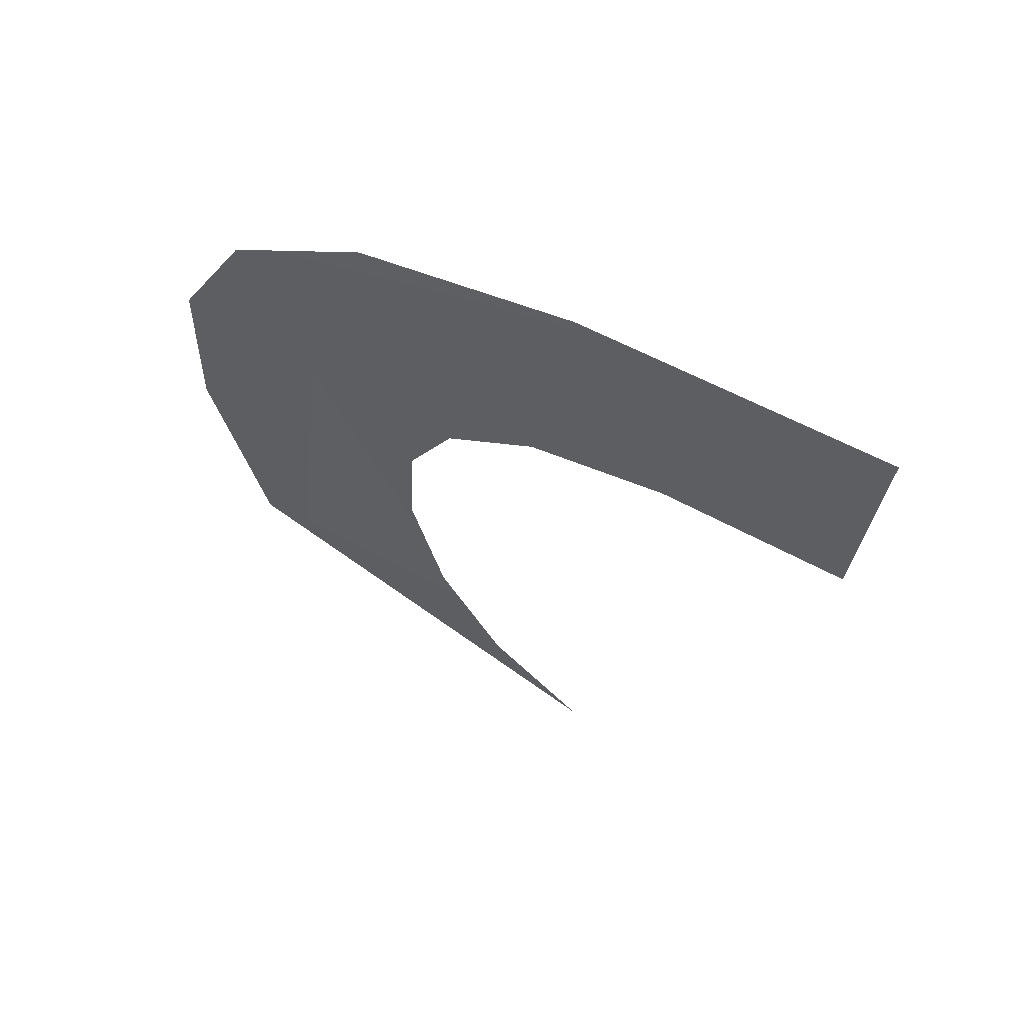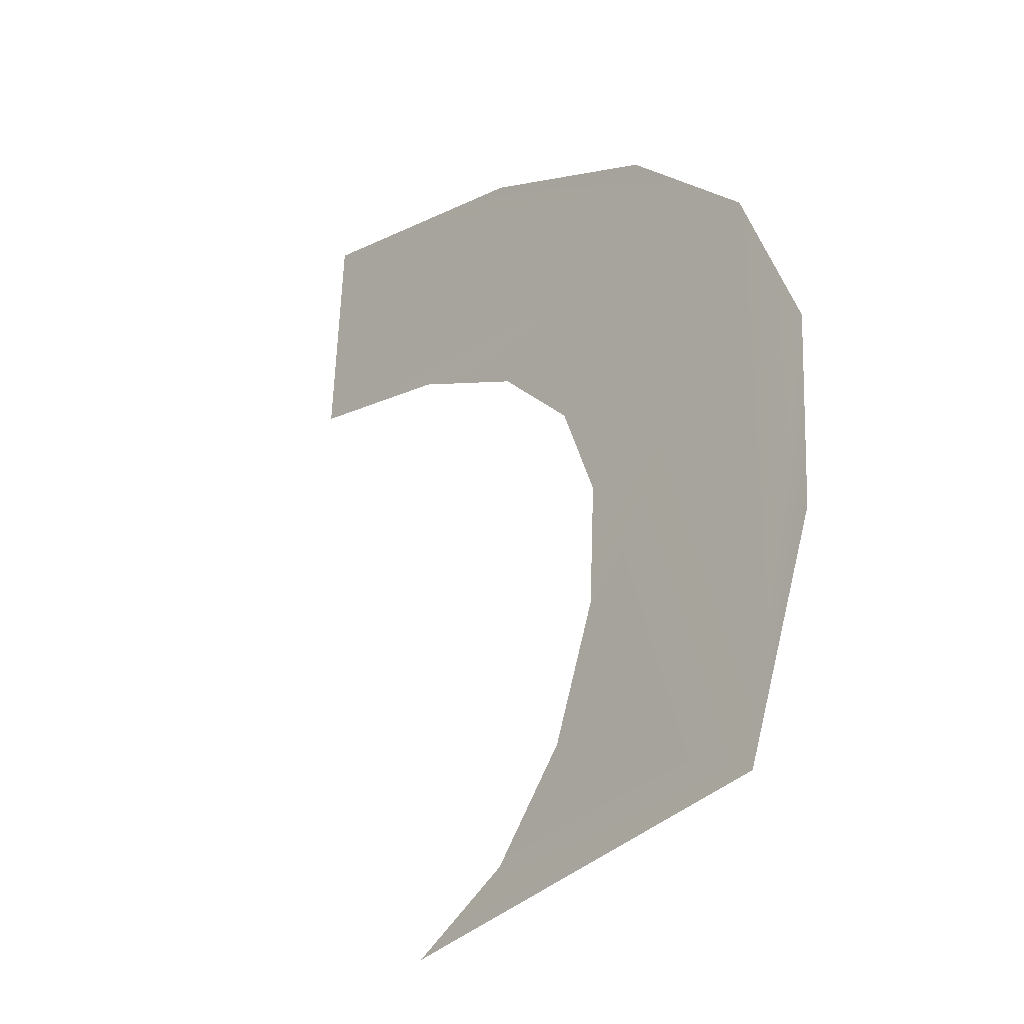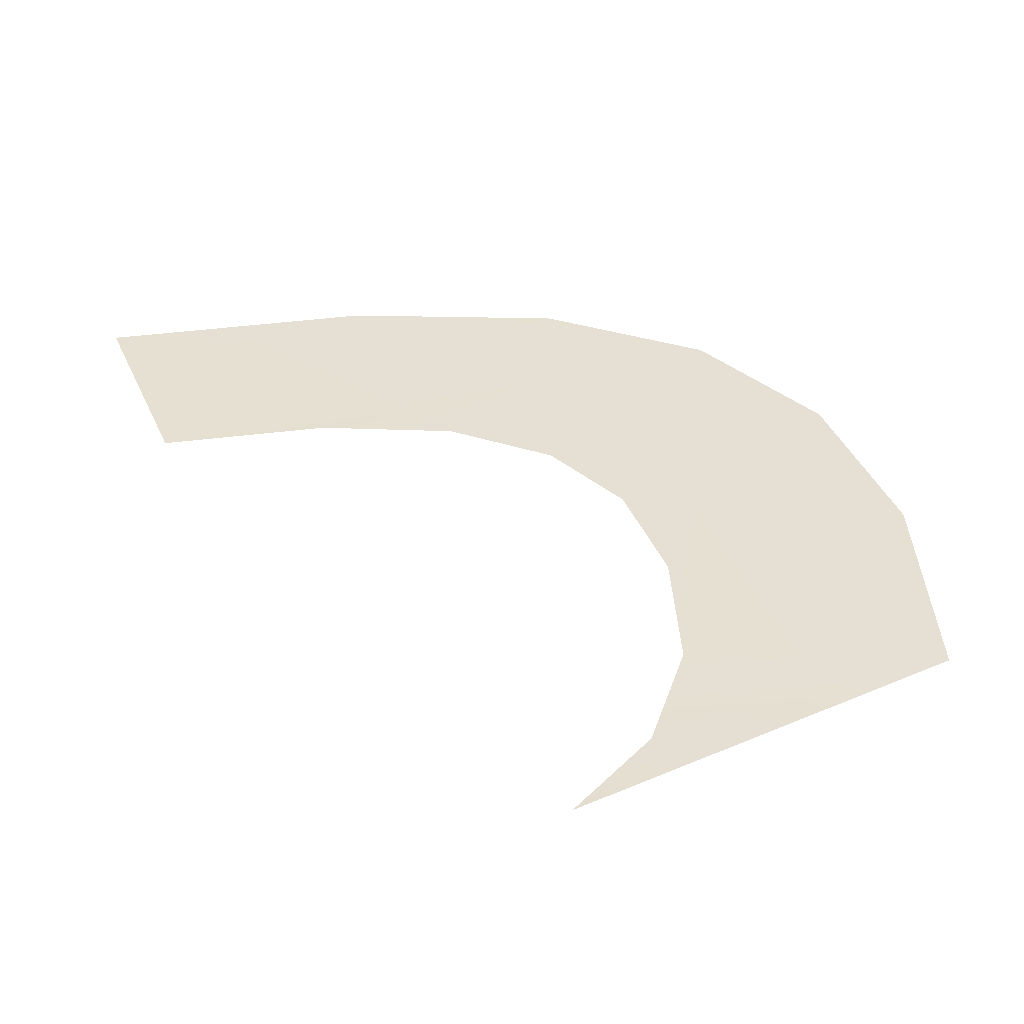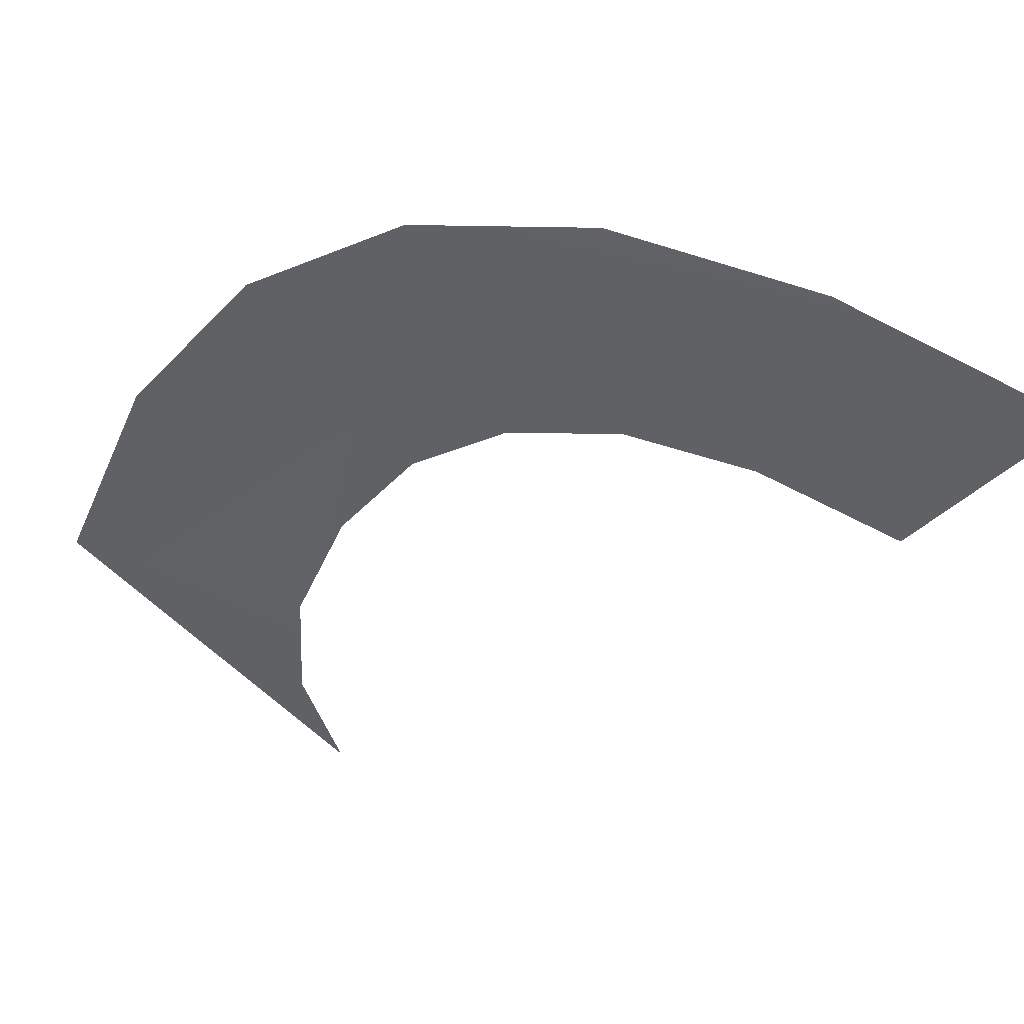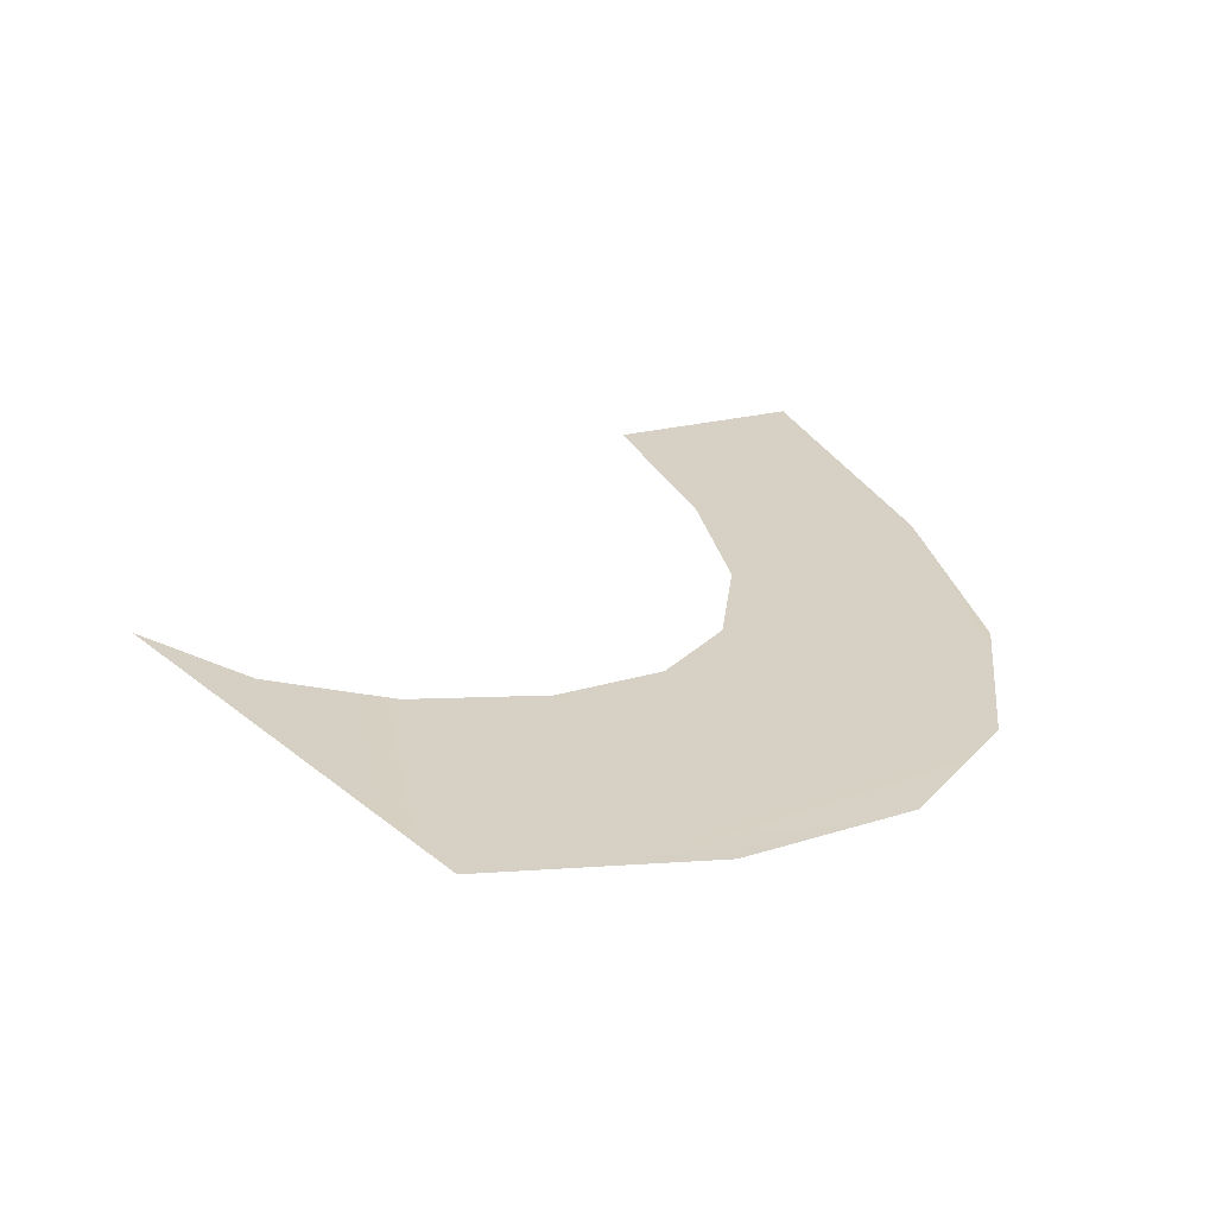
<metadata>
{"format":"obj","ext":"obj","renderer":"f3d","projection":"perspective","resolution":1024,"background":"white","views":[{"elev":52.0,"azim":-145.9,"up":"+Y"},{"elev":-18.0,"azim":50.3,"up":"+Y"},{"elev":49.7,"azim":-11.0,"up":"+Z"},{"elev":-60.2,"azim":148.1,"up":"+Z"},{"elev":31.2,"azim":62.3,"up":"+Z"}]}
</metadata>
<code>
o #ID574
v -0.3149 0.364 0.5043
v -0.3144 0.3639 0.5043
v -0.3141 0.3637 0.5043
v -0.3154 0.364 0.5043
v -0.3154 0.3636 0.5044
v -0.315 0.3636 0.5044
v -0.3147 0.3635 0.5044
v -0.3145 0.3634 0.5044
v -0.3144 0.3632 0.5044
v -0.3144 0.363 0.5045
v -0.3144 0.3627 0.5045
v -0.3139 0.3626 0.5046
v -0.3139 0.3634 0.5044
v -0.3145 0.3625 0.5046
v -0.3139 0.363 0.5045
v -0.3147 0.3624 0.5046
f 1 2 3
f 3 2 1
f 4 1 3
f 3 1 4
f 4 3 5
f 5 3 4
f 3 6 5
f 5 6 3
f 3 7 6
f 6 7 3
f 3 8 7
f 7 8 3
f 9 3 10
f 10 3 9
f 3 9 8
f 8 9 3
f 3 11 10
f 10 11 3
f 3 12 11
f 11 12 3
f 3 13 12
f 12 13 3
f 11 12 14
f 14 12 11
f 13 15 12
f 12 15 13
f 12 16 14
f 14 16 12

</code>
